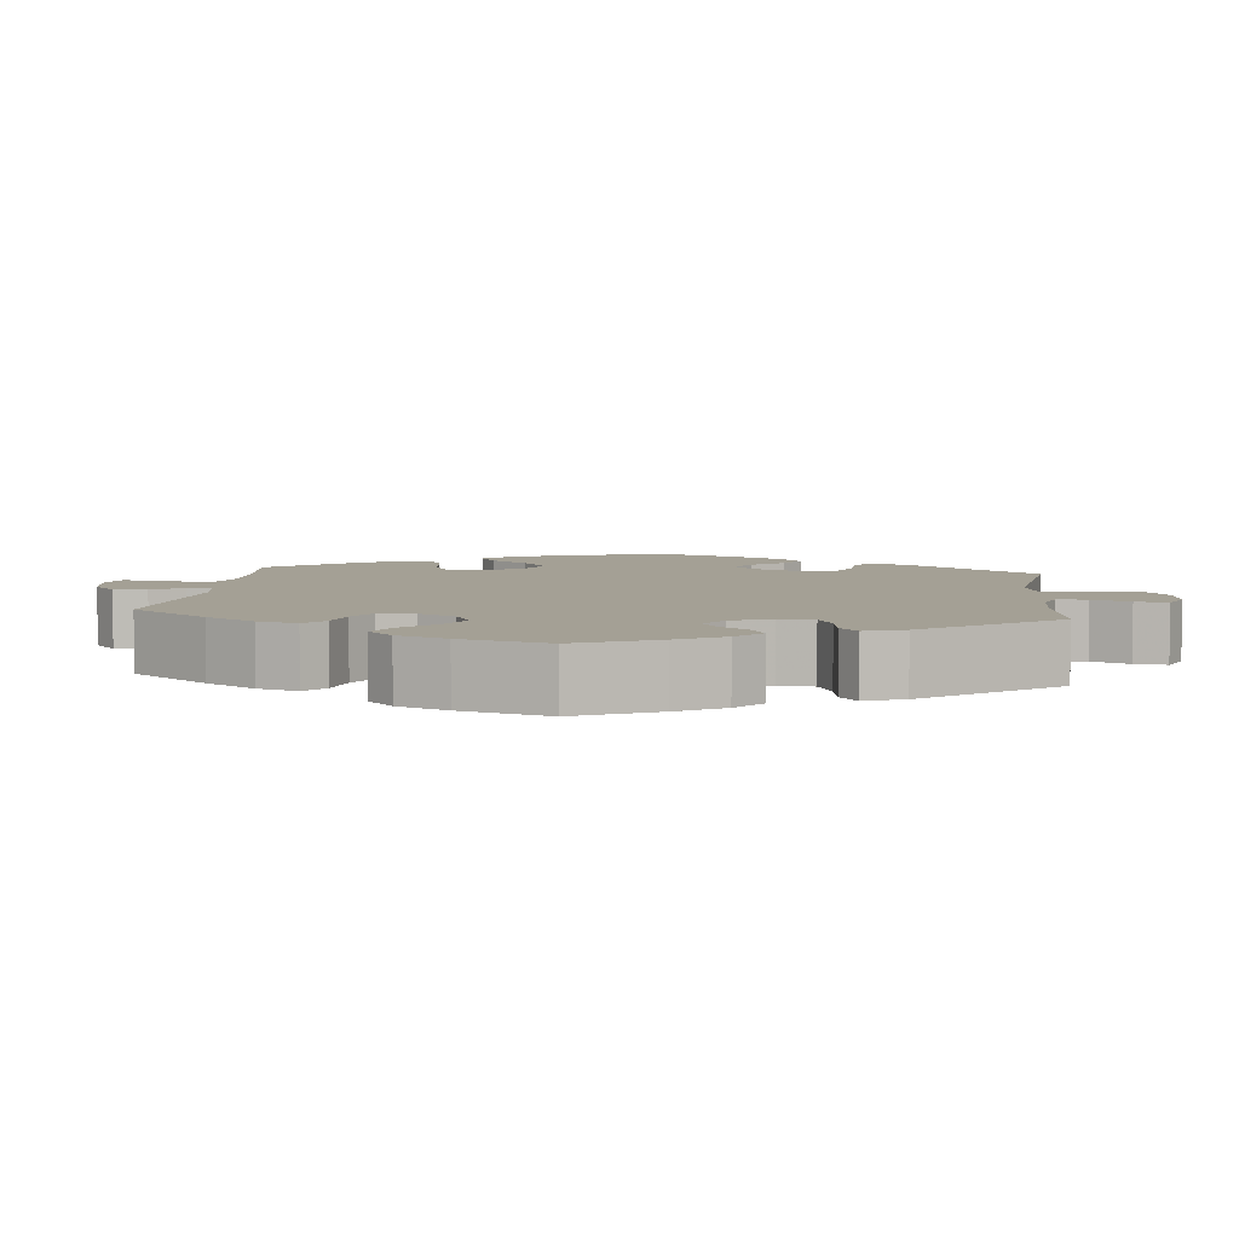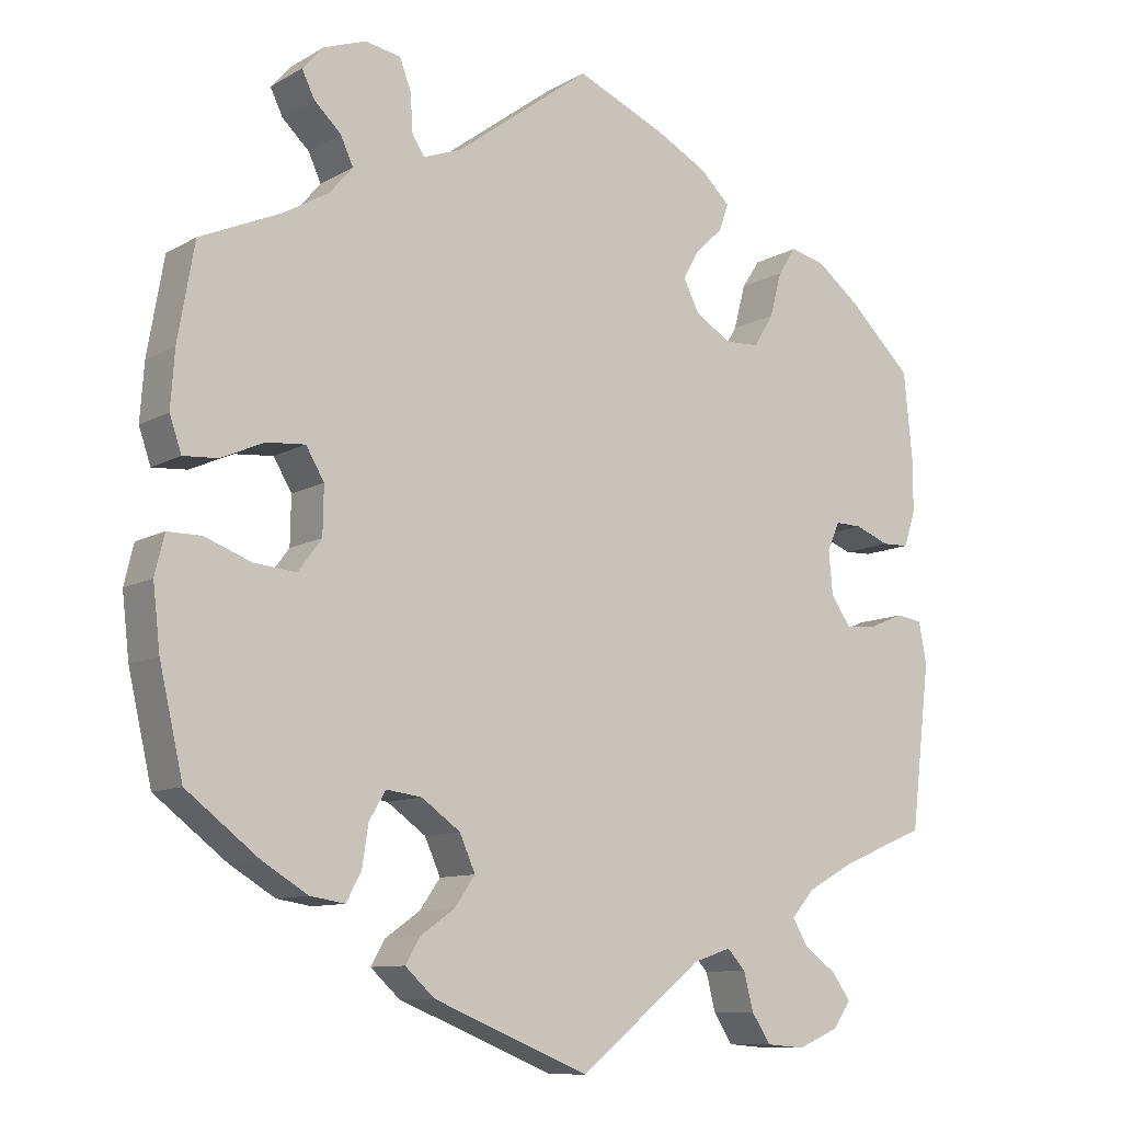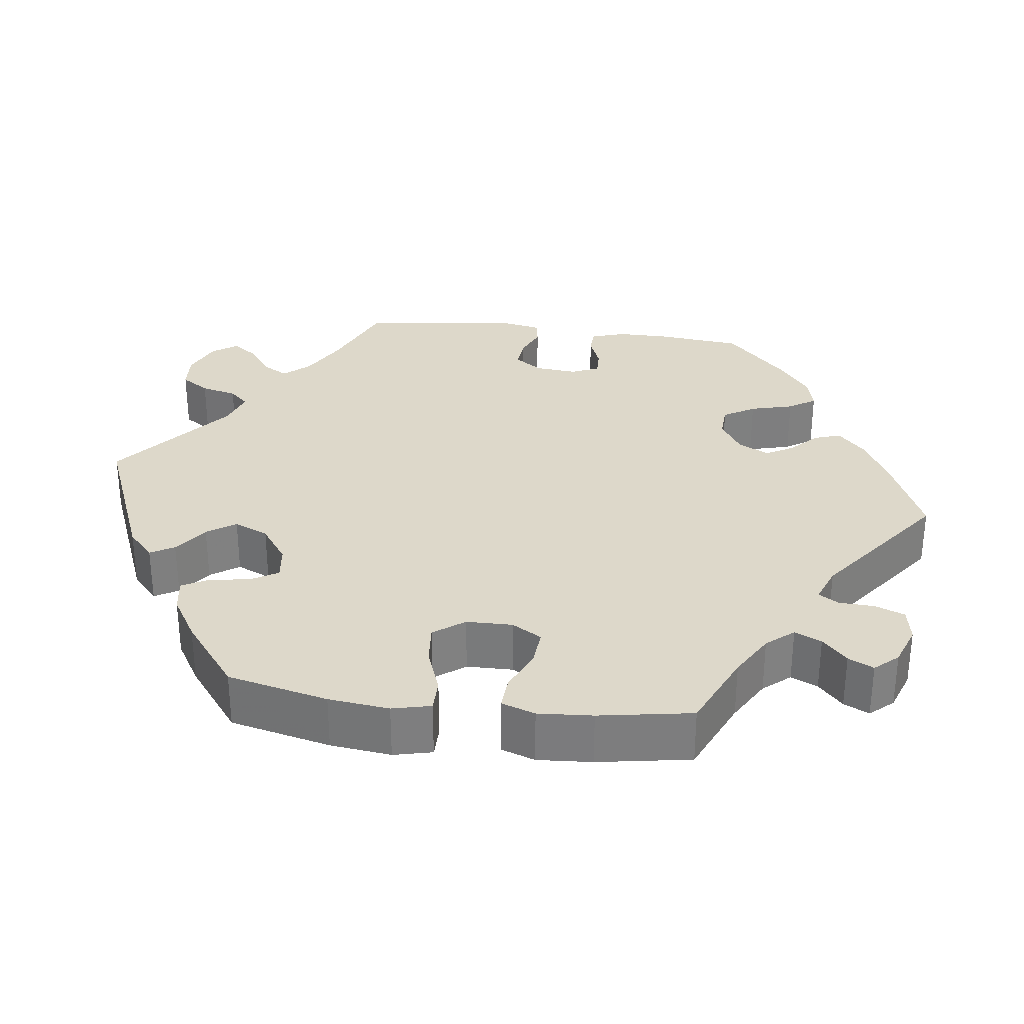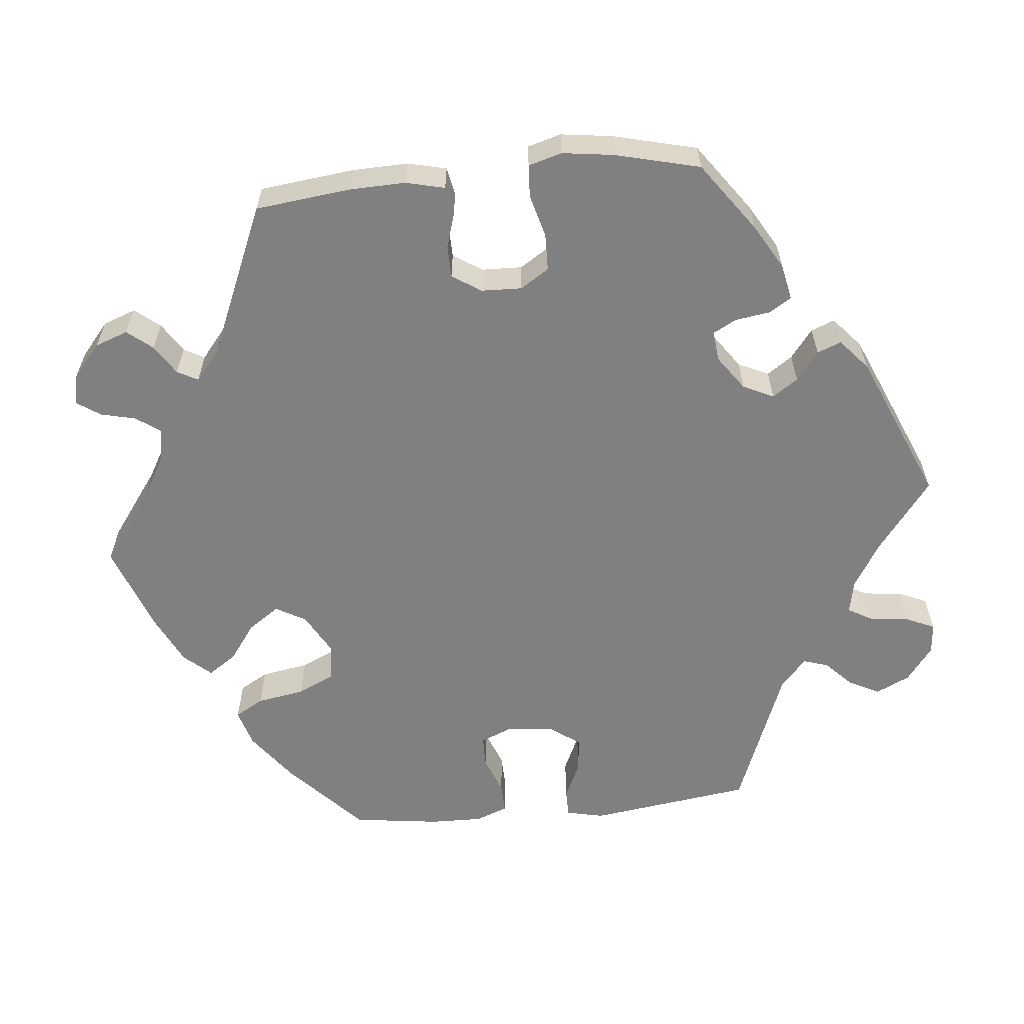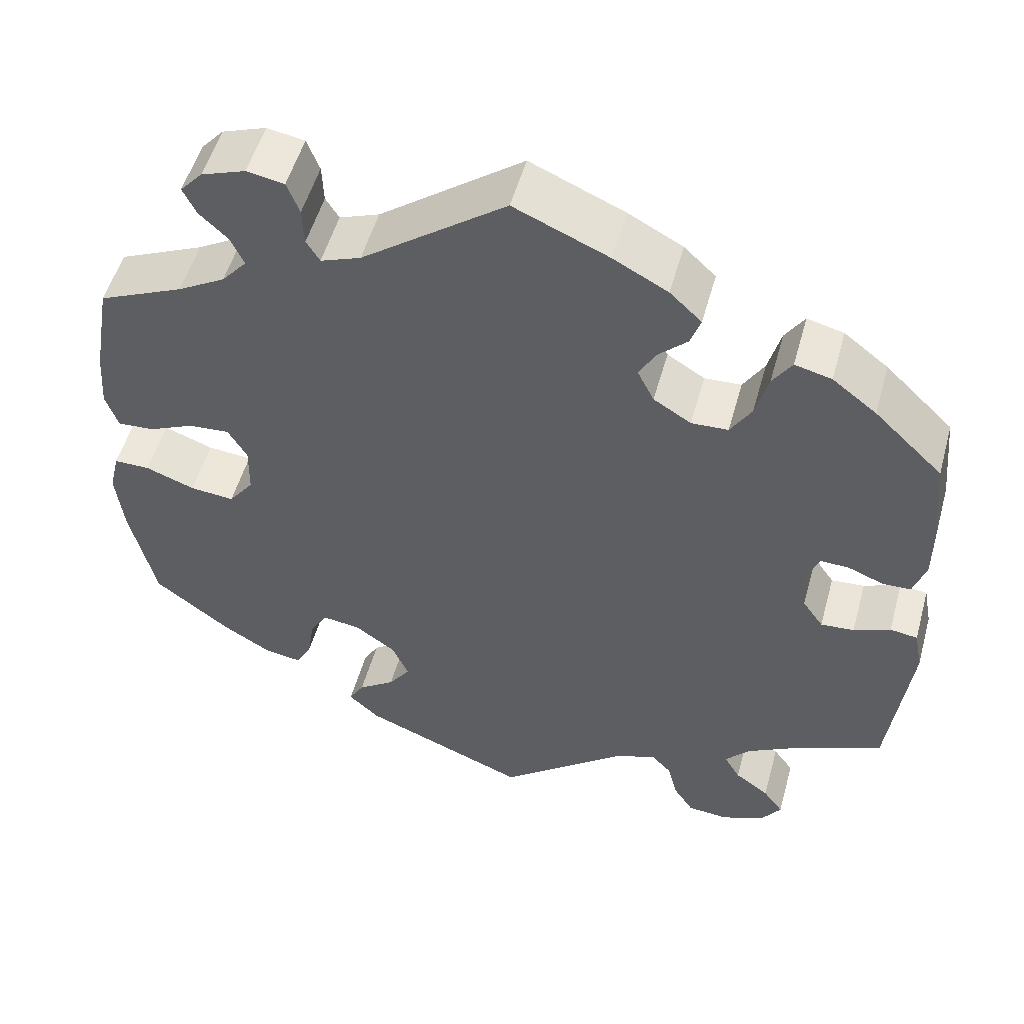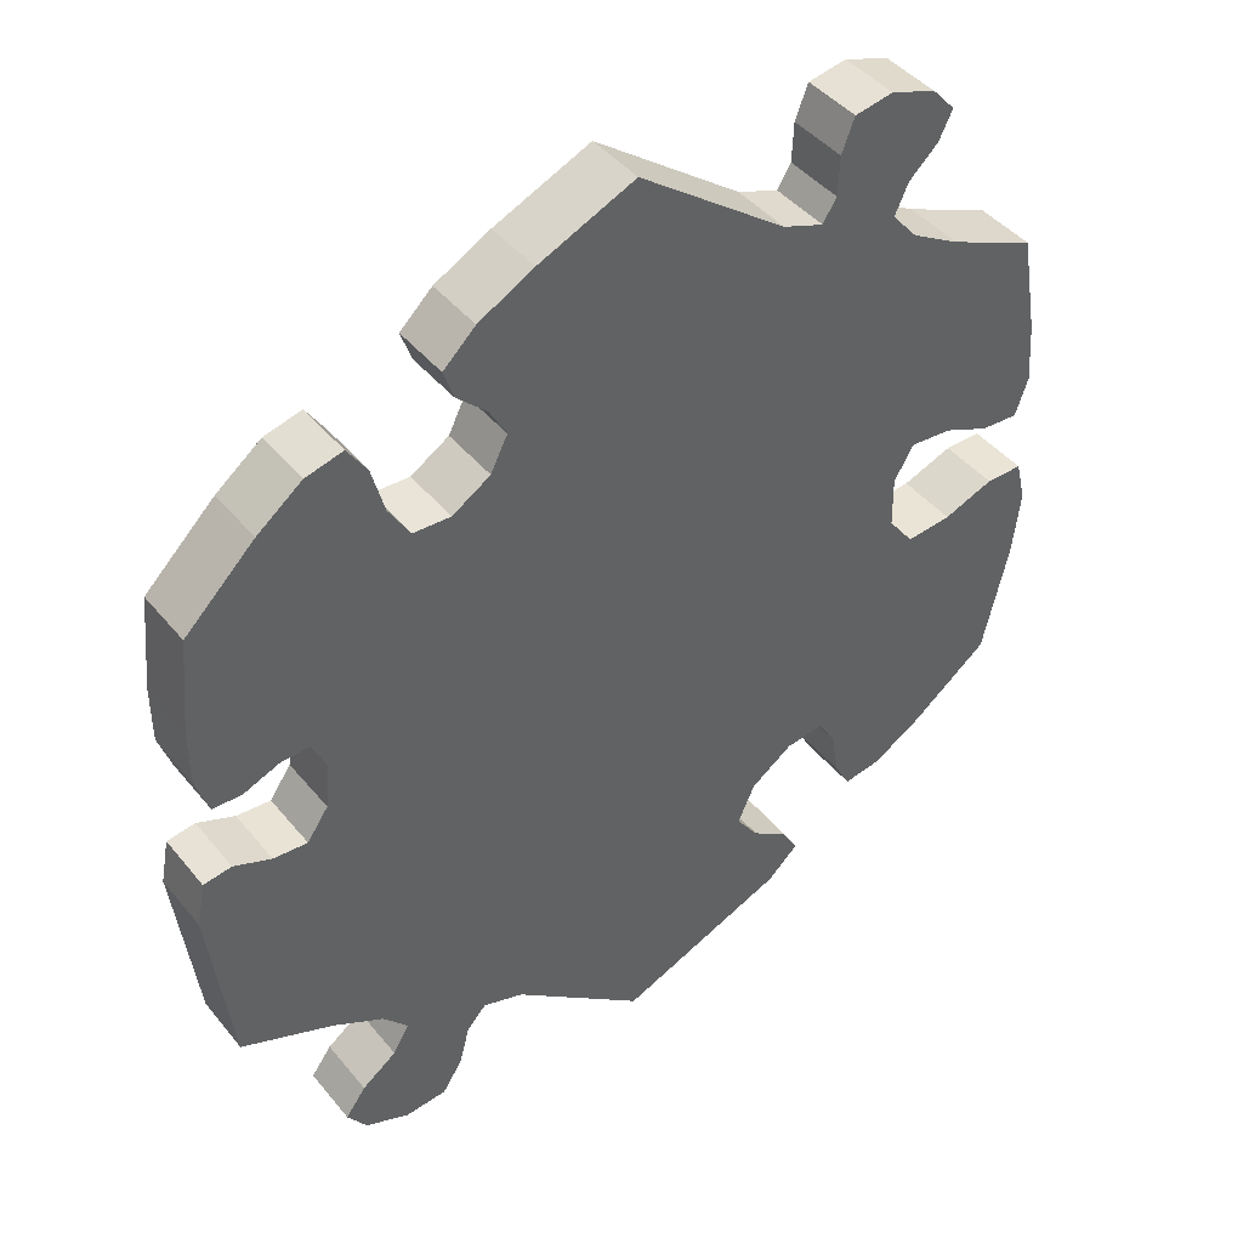
<metadata>
{"format":"obj","ext":"obj","renderer":"f3d","projection":"perspective","resolution":1024,"background":"white","views":[{"elev":5.7,"azim":66.0,"up":"+Y"},{"elev":-10.1,"azim":-35.4,"up":"+Z"},{"elev":31.0,"azim":-82.5,"up":"+Y"},{"elev":-60.2,"azim":35.7,"up":"+Y"},{"elev":52.4,"azim":15.4,"up":"+Z"},{"elev":43.6,"azim":143.8,"up":"+Z"}]}
</metadata>
<code>
v 0.113 0.07 0.529
v 0.178 0.07 0.494
v 0.216 0.07 0.458
v 0.204 0.07 0.423
v 0.169 0.07 0.39
v 0.149 0.07 0.354
v 0.169 0.07 0.314
v 0.214 0.07 0.286
v 0.258 0.07 0.288
v 0.283 0.07 0.329
v 0.298 0.07 0.385
v 0.321 0.07 0.42
v 0.365 0.07 0.409
v 0.418 0.07 0.368
v 0.5 0.07 0.289
v 0.511 0.07 0.178
v 0.511 0.07 0.111
v 0.496 0.07 0.066
v 0.462 0.07 0.065
v 0.419 0.07 0.082
v 0.385 0.07 0.083
v 0.369 0.07 0.047
v 0.374 0.07 -0.008
v 0.399 0.07 -0.044
v 0.439 0.07 -0.041
v 0.483 0.07 -0.023
v 0.516 0.07 -0.028
v 0.526 0.07 -0.08
v 0.501 0.07 -0.288
v 0.393 0.07 -0.333
v 0.333 0.07 -0.366
v 0.304 0.07 -0.399
v 0.323 0.07 -0.432
v 0.364 0.07 -0.462
v 0.388 0.07 -0.495
v 0.365 0.07 -0.528
v 0.313 0.07 -0.55
v 0.264 0.07 -0.546
v 0.24 0.07 -0.509
v 0.228 0.07 -0.462
v 0.205 0.07 -0.437
v 0.157 0.07 -0.453
v 0.001 0.07 -0.578
v -0.197 0.07 -0.497
v -0.234 0.07 -0.463
v -0.216 0.07 -0.432
v -0.172 0.07 -0.401
v -0.146 0.07 -0.364
v -0.166 0.07 -0.319
v -0.215 0.07 -0.284
v -0.26 0.07 -0.278
v -0.281 0.07 -0.313
v -0.289 0.07 -0.365
v -0.308 0.07 -0.4
v -0.352 0.07 -0.393
v -0.41 0.07 -0.358
v -0.501 0.07 -0.288
v -0.531 0.07 -0.157
v -0.54 0.07 -0.078
v -0.528 0.07 -0.028
v -0.485 0.07 -0.028
v -0.426 0.07 -0.05
v -0.373 0.07 -0.055
v -0.343 0.07 -0.015
v -0.342 0.07 0.045
v -0.365 0.07 0.084
v -0.414 0.07 0.08
v -0.468 0.07 0.056
v -0.512 0.07 0.053
v -0.527 0.07 0.097
v -0.522 0.07 0.168
v -0.501 0.07 0.289
v -0.399 0.07 0.334
v -0.342 0.07 0.367
v -0.312 0.07 0.402
v -0.328 0.07 0.437
v -0.362 0.07 0.469
v -0.378 0.07 0.502
v -0.351 0.07 0.532
v -0.298 0.07 0.551
v -0.253 0.07 0.543
v -0.238 0.07 0.504
v -0.236 0.07 0.458
v -0.22 0.07 0.432
v -0.172 0.07 0.45
v 0 0.07 0.578
v 0.113 0 0.529
v 0.178 0 0.494
v 0.216 0 0.458
v 0.204 0 0.423
v 0.169 0 0.39
v 0.149 0 0.354
v 0.169 0 0.314
v 0.214 0 0.286
v 0.258 0 0.288
v 0.283 0 0.329
v 0.298 0 0.385
v 0.321 0 0.42
v 0.365 0 0.409
v 0.418 0 0.368
v 0.5 0 0.289
v 0.511 0 0.178
v 0.511 0 0.111
v 0.496 0 0.066
v 0.462 0 0.065
v 0.419 0 0.082
v 0.385 0 0.083
v 0.369 0 0.047
v 0.374 0 -0.008
v 0.399 0 -0.044
v 0.439 0 -0.041
v 0.483 0 -0.023
v 0.516 0 -0.028
v 0.526 0 -0.08
v 0.501 0 -0.288
v 0.393 0 -0.333
v 0.333 0 -0.366
v 0.304 0 -0.399
v 0.323 0 -0.432
v 0.364 0 -0.462
v 0.388 0 -0.495
v 0.365 0 -0.528
v 0.313 0 -0.55
v 0.264 0 -0.546
v 0.24 0 -0.509
v 0.228 0 -0.462
v 0.205 0 -0.437
v 0.157 0 -0.453
v 0.001 0 -0.578
v -0.197 0 -0.497
v -0.234 0 -0.463
v -0.216 0 -0.432
v -0.172 0 -0.401
v -0.146 0 -0.364
v -0.166 0 -0.319
v -0.215 0 -0.284
v -0.26 0 -0.278
v -0.281 0 -0.313
v -0.289 0 -0.365
v -0.308 0 -0.4
v -0.352 0 -0.393
v -0.41 0 -0.358
v -0.501 0 -0.288
v -0.531 0 -0.157
v -0.54 0 -0.078
v -0.528 0 -0.028
v -0.485 0 -0.028
v -0.426 0 -0.05
v -0.373 0 -0.055
v -0.343 0 -0.015
v -0.342 0 0.045
v -0.365 0 0.084
v -0.414 0 0.08
v -0.468 0 0.056
v -0.512 0 0.053
v -0.527 0 0.097
v -0.522 0 0.168
v -0.501 0 0.289
v -0.399 0 0.334
v -0.342 0 0.367
v -0.312 0 0.402
v -0.328 0 0.437
v -0.362 0 0.469
v -0.378 0 0.502
v -0.351 0 0.532
v -0.298 0 0.551
v -0.253 0 0.543
v -0.238 0 0.504
v -0.236 0 0.458
v -0.22 0 0.432
v -0.172 0 0.45
v 0 0 0.578
f 85 86 1 2
f 84 85 2 3
f 80 81 82 83
f 80 83 84
f 79 80 84
f 76 77 78 79
f 75 76 79 84
f 74 75 84 3
f 70 71 72 73
f 67 68 69 70
f 66 67 70 73
f 65 66 73 74
f 59 60 61 62
f 59 62 63
f 58 59 63
f 57 58 63
f 56 57 63 64
f 52 53 54 55
f 51 52 55 56
f 44 45 46 47
f 42 43 44 47
f 41 42 47 48
f 37 38 39 40
f 37 40 41
f 36 37 41
f 33 34 35 36
f 32 33 36 41
f 31 32 41 48
f 27 28 29 30
f 25 26 27 30
f 24 25 30 31
f 23 24 31 48
f 17 18 19 20
f 17 20 21
f 16 17 21
f 15 16 21
f 14 15 21
f 13 14 21 22
f 10 11 12 13
f 9 10 13 22
f 74 3 4 5
f 65 74 5 6
f 51 56 64
f 50 51 64 65
f 49 50 65 6
f 8 9 22 23
f 7 8 23 48
f 6 7 48 49
f 88 87 172 171
f 89 88 171 170
f 169 168 167 166
f 170 169 166
f 170 166 165
f 165 164 163 162
f 170 165 162 161
f 89 170 161 160
f 159 158 157 156
f 156 155 154 153
f 159 156 153 152
f 160 159 152 151
f 148 147 146 145
f 149 148 145
f 149 145 144
f 149 144 143
f 150 149 143 142
f 141 140 139 138
f 142 141 138 137
f 133 132 131 130
f 133 130 129 128
f 134 133 128 127
f 126 125 124 123
f 127 126 123
f 127 123 122
f 122 121 120 119
f 127 122 119 118
f 134 127 118 117
f 116 115 114 113
f 116 113 112 111
f 117 116 111 110
f 134 117 110 109
f 106 105 104 103
f 107 106 103
f 107 103 102
f 107 102 101
f 107 101 100
f 108 107 100 99
f 99 98 97 96
f 108 99 96 95
f 91 90 89 160
f 92 91 160 151
f 150 142 137
f 151 150 137 136
f 92 151 136 135
f 109 108 95 94
f 134 109 94 93
f 135 134 93 92
f 1 87 88 2
f 2 88 89 3
f 3 89 90 4
f 4 90 91 5
f 5 91 92 6
f 6 92 93 7
f 7 93 94 8
f 8 94 95 9
f 9 95 96 10
f 10 96 97 11
f 11 97 98 12
f 12 98 99 13
f 13 99 100 14
f 14 100 101 15
f 15 101 102 16
f 16 102 103 17
f 17 103 104 18
f 18 104 105 19
f 19 105 106 20
f 20 106 107 21
f 21 107 108 22
f 22 108 109 23
f 23 109 110 24
f 24 110 111 25
f 25 111 112 26
f 26 112 113 27
f 27 113 114 28
f 28 114 115 29
f 29 115 116 30
f 30 116 117 31
f 31 117 118 32
f 32 118 119 33
f 33 119 120 34
f 34 120 121 35
f 35 121 122 36
f 36 122 123 37
f 37 123 124 38
f 38 124 125 39
f 39 125 126 40
f 40 126 127 41
f 41 127 128 42
f 42 128 129 43
f 43 129 130 44
f 44 130 131 45
f 45 131 132 46
f 46 132 133 47
f 47 133 134 48
f 48 134 135 49
f 49 135 136 50
f 50 136 137 51
f 51 137 138 52
f 52 138 139 53
f 53 139 140 54
f 54 140 141 55
f 55 141 142 56
f 56 142 143 57
f 57 143 144 58
f 58 144 145 59
f 59 145 146 60
f 60 146 147 61
f 61 147 148 62
f 62 148 149 63
f 63 149 150 64
f 64 150 151 65
f 65 151 152 66
f 66 152 153 67
f 67 153 154 68
f 68 154 155 69
f 69 155 156 70
f 70 156 157 71
f 71 157 158 72
f 72 158 159 73
f 73 159 160 74
f 74 160 161 75
f 75 161 162 76
f 76 162 163 77
f 77 163 164 78
f 78 164 165 79
f 79 165 166 80
f 80 166 167 81
f 81 167 168 82
f 82 168 169 83
f 83 169 170 84
f 84 170 171 85
f 85 171 172 86
f 86 172 87 1

</code>
